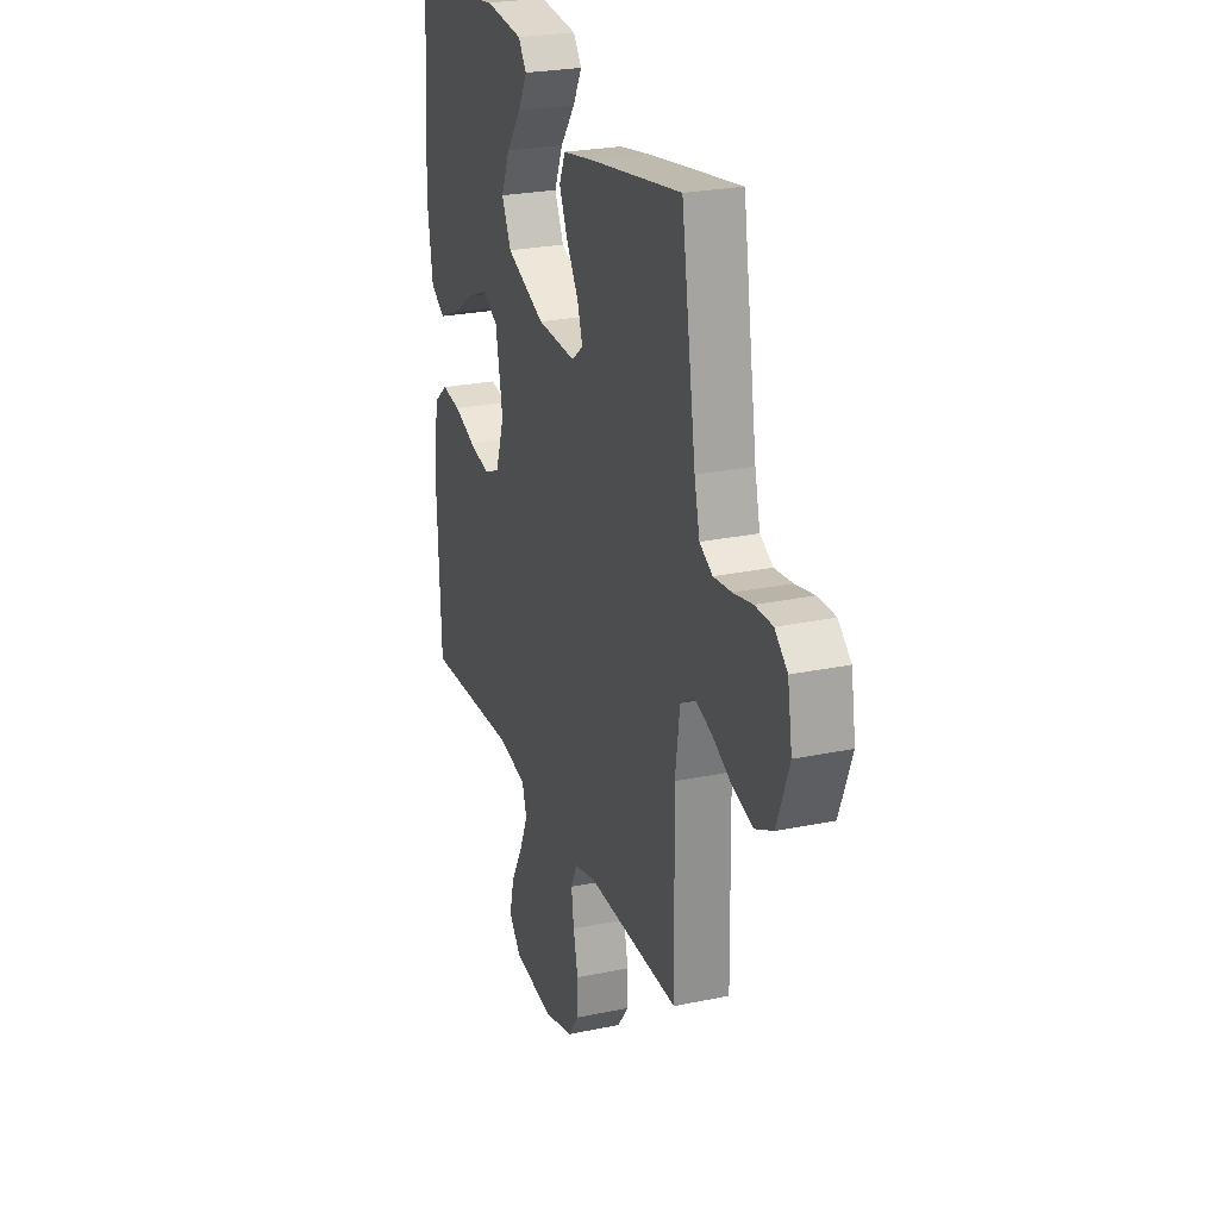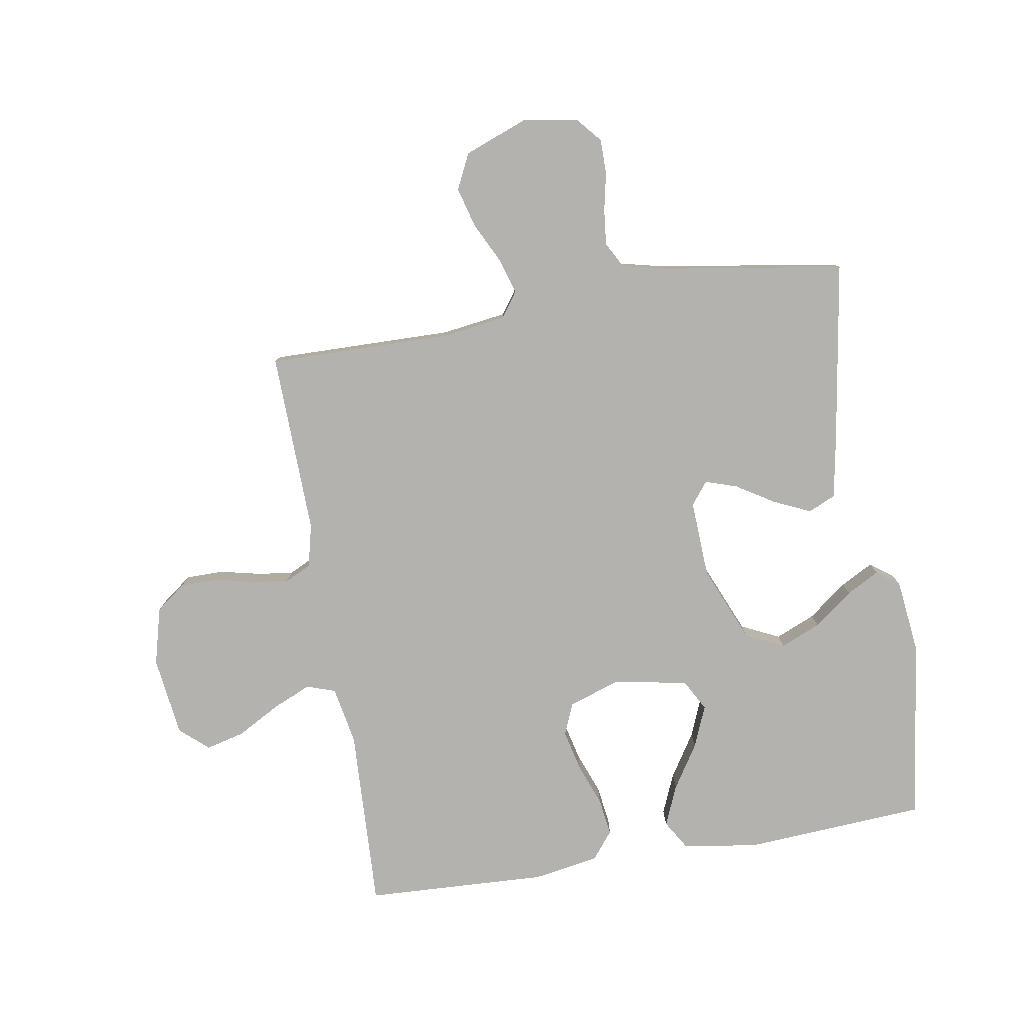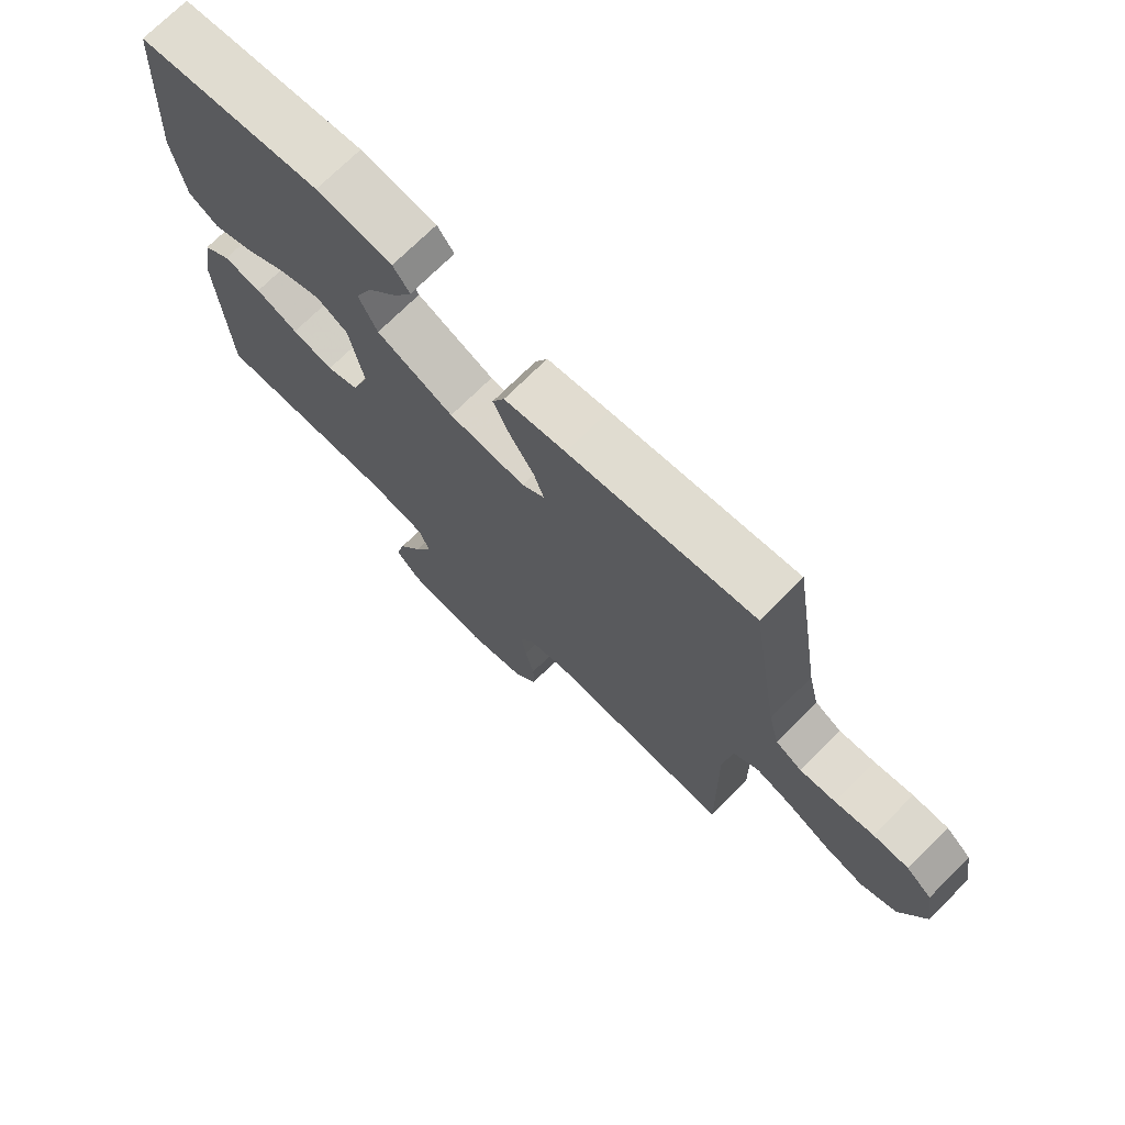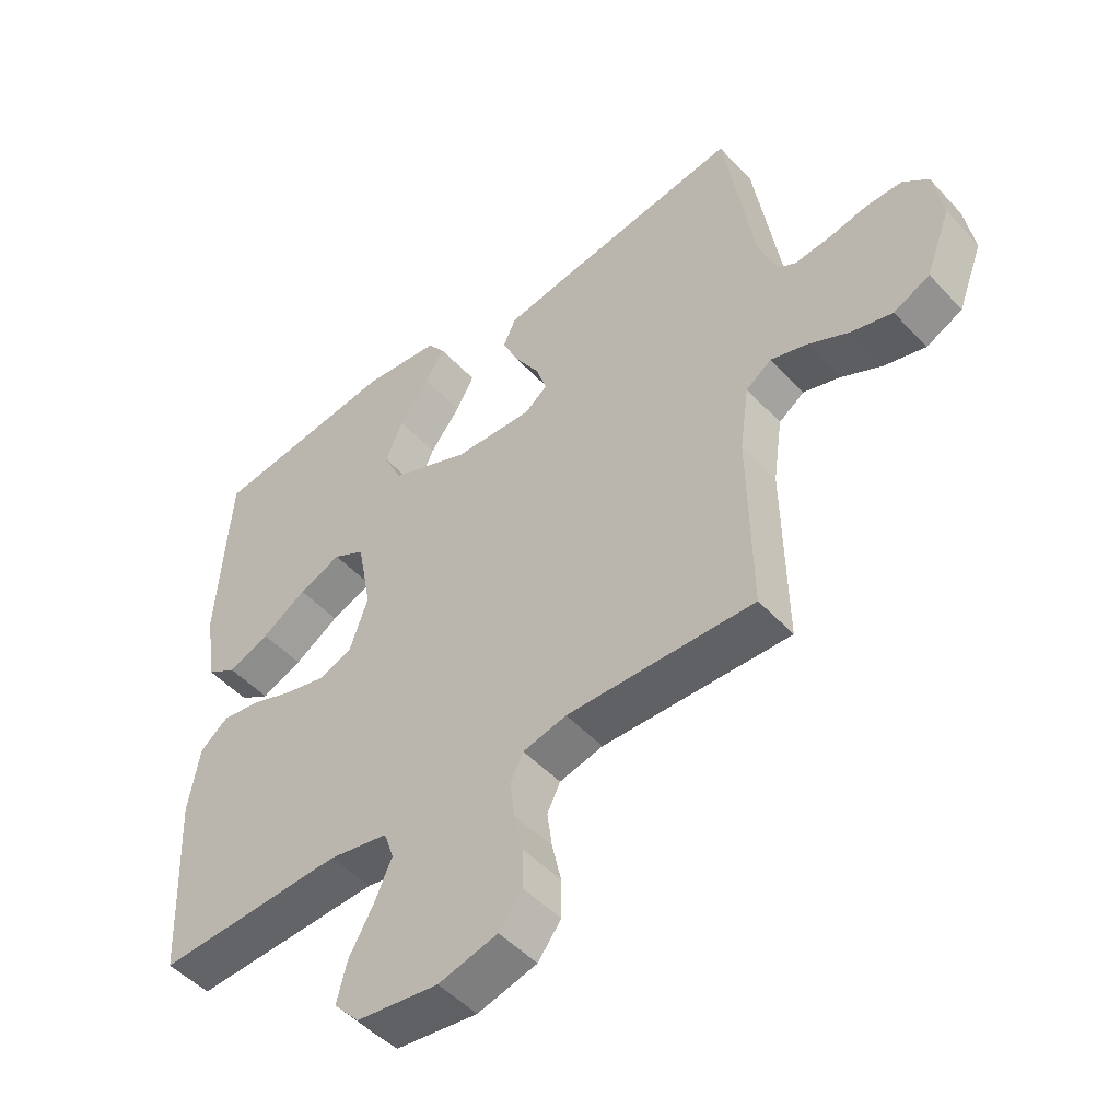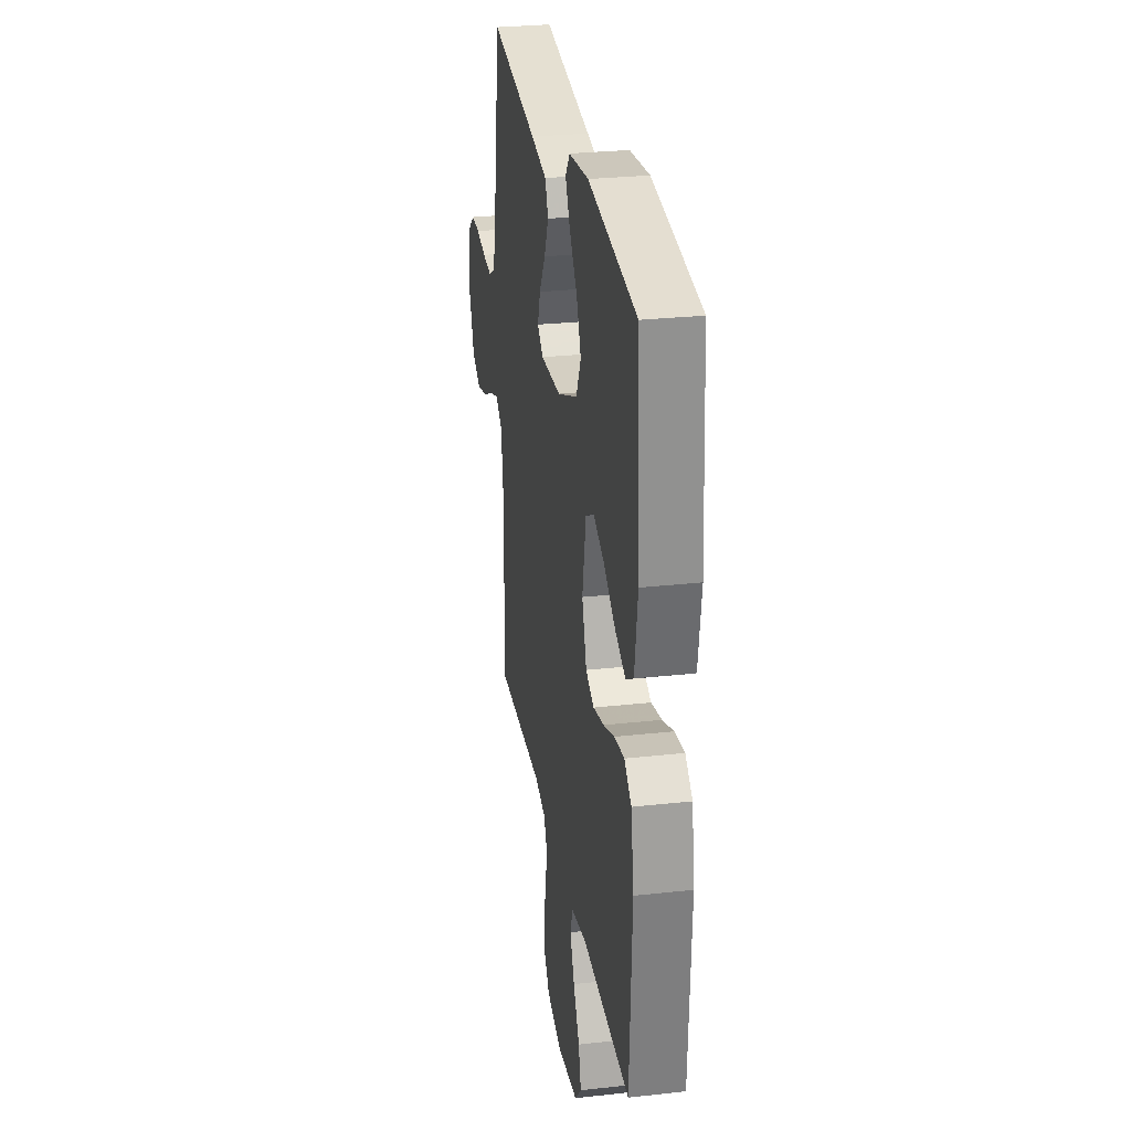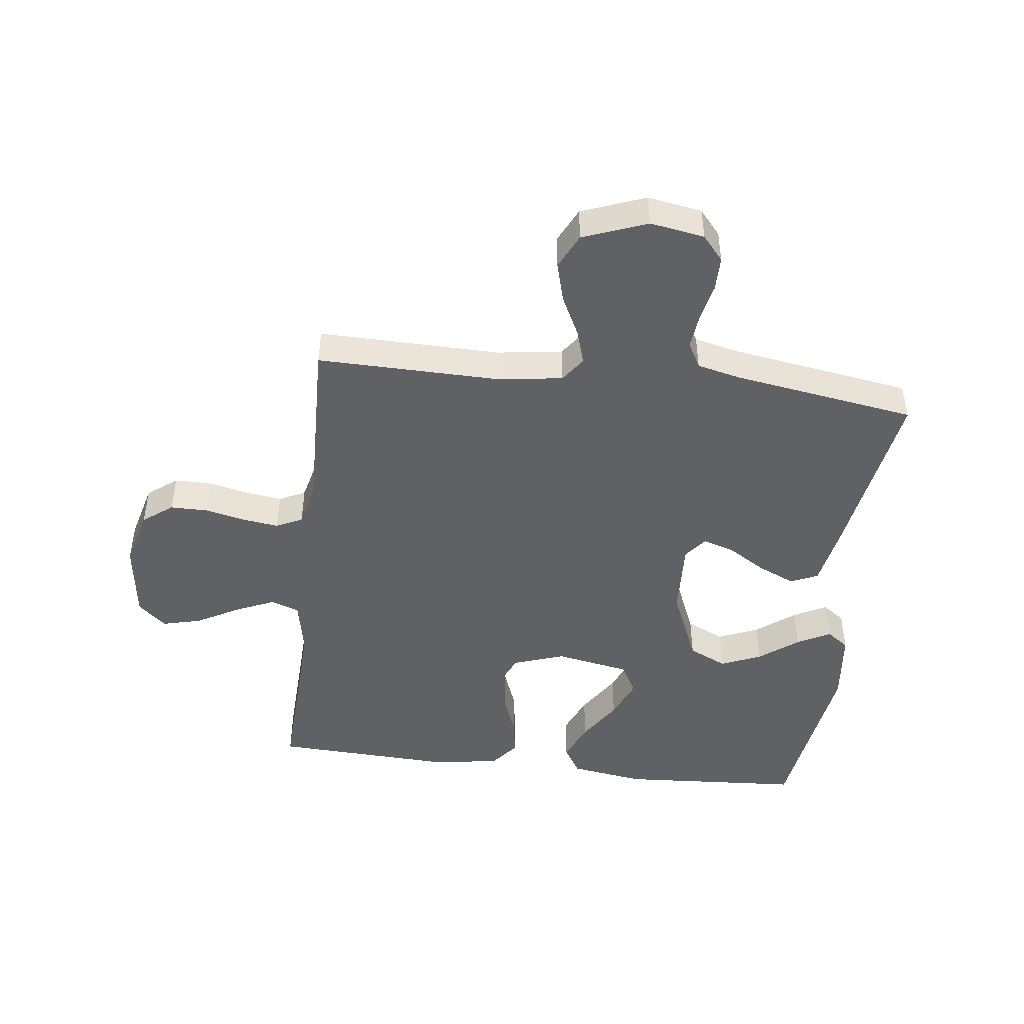
<metadata>
{"format":"obj","ext":"obj","renderer":"f3d","projection":"perspective","resolution":1024,"background":"white","views":[{"elev":24.9,"azim":-108.8,"up":"+Z"},{"elev":-79.8,"azim":-80.5,"up":"+Y"},{"elev":72.6,"azim":-134.9,"up":"+Z"},{"elev":-49.4,"azim":-139.3,"up":"+Z"},{"elev":28.2,"azim":80.5,"up":"+Z"},{"elev":-46.3,"azim":-96.9,"up":"+Y"}]}
</metadata>
<code>
v 0.5 0.07 -0.5
v 0.2 0.07 -0.487
v 0.105 0.07 -0.505
v 0.089 0.07 -0.552
v 0.117 0.07 -0.616
v 0.156 0.07 -0.686
v 0.172 0.07 -0.75
v 0.131 0.07 -0.796
v 0 0.07 -0.813
v -0.095 0.07 -0.788
v -0.132 0.07 -0.739
v -0.132 0.07 -0.677
v -0.117 0.07 -0.611
v -0.109 0.07 -0.552
v -0.13 0.07 -0.509
v -0.2 0.07 -0.492
v -0.5 0.07 -0.5
v -0.495 0.07 -0.2
v -0.51 0.07 -0.093
v -0.551 0.07 -0.064
v -0.609 0.07 -0.082
v -0.675 0.07 -0.115
v -0.741 0.07 -0.133
v -0.799 0.07 -0.105
v -0.839 0.07 0
v -0.824 0.07 0.089
v -0.783 0.07 0.124
v -0.726 0.07 0.124
v -0.664 0.07 0.111
v -0.606 0.07 0.105
v -0.564 0.07 0.128
v -0.547 0.07 0.2
v -0.5 0.07 0.5
v -0.2 0.07 0.452
v -0.1 0.07 0.434
v -0.08 0.07 0.389
v -0.107 0.07 0.329
v -0.146 0.07 0.266
v -0.163 0.07 0.214
v -0.126 0.07 0.185
v 0 0.07 0.191
v 0.126 0.07 0.244
v 0.156 0.07 0.307
v 0.128 0.07 0.373
v 0.079 0.07 0.437
v 0.05 0.07 0.491
v 0.077 0.07 0.528
v 0.2 0.07 0.542
v 0.5 0.07 0.5
v 0.519 0.07 0.2
v 0.5 0.07 0.077
v 0.452 0.07 0.048
v 0.386 0.07 0.076
v 0.314 0.07 0.122
v 0.246 0.07 0.15
v 0.195 0.07 0.122
v 0.172 0.07 0
v 0.201 0.07 -0.085
v 0.253 0.07 -0.107
v 0.32 0.07 -0.091
v 0.389 0.07 -0.065
v 0.451 0.07 -0.056
v 0.496 0.07 -0.092
v 0.514 0.07 -0.2
v 0.5 0 -0.5
v 0.2 0 -0.487
v 0.105 0 -0.505
v 0.089 0 -0.552
v 0.117 0 -0.616
v 0.156 0 -0.686
v 0.172 0 -0.75
v 0.131 0 -0.796
v 0 0 -0.813
v -0.095 0 -0.788
v -0.132 0 -0.739
v -0.132 0 -0.677
v -0.117 0 -0.611
v -0.109 0 -0.552
v -0.13 0 -0.509
v -0.2 0 -0.492
v -0.5 0 -0.5
v -0.495 0 -0.2
v -0.51 0 -0.093
v -0.551 0 -0.064
v -0.609 0 -0.082
v -0.675 0 -0.115
v -0.741 0 -0.133
v -0.799 0 -0.105
v -0.839 0 0
v -0.824 0 0.089
v -0.783 0 0.124
v -0.726 0 0.124
v -0.664 0 0.111
v -0.606 0 0.105
v -0.564 0 0.128
v -0.547 0 0.2
v -0.5 0 0.5
v -0.2 0 0.452
v -0.1 0 0.434
v -0.08 0 0.389
v -0.107 0 0.329
v -0.146 0 0.266
v -0.163 0 0.214
v -0.126 0 0.185
v 0 0 0.191
v 0.126 0 0.244
v 0.156 0 0.307
v 0.128 0 0.373
v 0.079 0 0.437
v 0.05 0 0.491
v 0.077 0 0.528
v 0.2 0 0.542
v 0.5 0 0.5
v 0.519 0 0.2
v 0.5 0 0.077
v 0.452 0 0.048
v 0.386 0 0.076
v 0.314 0 0.122
v 0.246 0 0.15
v 0.195 0 0.122
v 0.172 0 0
v 0.201 0 -0.085
v 0.253 0 -0.107
v 0.32 0 -0.091
v 0.389 0 -0.065
v 0.451 0 -0.056
v 0.496 0 -0.092
v 0.514 0 -0.2
f 63 64 1 2
f 60 61 62 63
f 59 60 63 2
f 58 59 2 3
f 57 58 3 4
f 51 52 53 54
f 51 54 55
f 50 51 55
f 49 50 55
f 48 49 55 56
f 44 45 46 47
f 43 44 47 48
f 35 36 37 38
f 35 38 39
f 32 33 34 35
f 31 32 35 39
f 30 31 39 40
f 26 27 28 29
f 26 29 30
f 25 26 30
f 21 22 23 24
f 20 21 24 25
f 16 17 18
f 15 16 18 19
f 10 11 12 13
f 10 13 14
f 9 10 14
f 8 9 14
f 5 6 7 8
f 4 5 8 14
f 57 4 14 15
f 43 48 56 57
f 42 43 57 15
f 25 30 40 41
f 20 25 41
f 19 20 41 42
f 15 19 42
f 66 65 128 127
f 127 126 125 124
f 66 127 124 123
f 67 66 123 122
f 68 67 122 121
f 118 117 116 115
f 119 118 115
f 119 115 114
f 119 114 113
f 120 119 113 112
f 111 110 109 108
f 112 111 108 107
f 102 101 100 99
f 103 102 99
f 99 98 97 96
f 103 99 96 95
f 104 103 95 94
f 93 92 91 90
f 94 93 90
f 94 90 89
f 88 87 86 85
f 89 88 85 84
f 82 81 80
f 83 82 80 79
f 77 76 75 74
f 78 77 74
f 78 74 73
f 78 73 72
f 72 71 70 69
f 78 72 69 68
f 79 78 68 121
f 121 120 112 107
f 79 121 107 106
f 105 104 94 89
f 105 89 84
f 106 105 84 83
f 106 83 79
f 1 65 66 2
f 2 66 67 3
f 3 67 68 4
f 4 68 69 5
f 5 69 70 6
f 6 70 71 7
f 7 71 72 8
f 8 72 73 9
f 9 73 74 10
f 10 74 75 11
f 11 75 76 12
f 12 76 77 13
f 13 77 78 14
f 14 78 79 15
f 15 79 80 16
f 16 80 81 17
f 17 81 82 18
f 18 82 83 19
f 19 83 84 20
f 20 84 85 21
f 21 85 86 22
f 22 86 87 23
f 23 87 88 24
f 24 88 89 25
f 25 89 90 26
f 26 90 91 27
f 27 91 92 28
f 28 92 93 29
f 29 93 94 30
f 30 94 95 31
f 31 95 96 32
f 32 96 97 33
f 33 97 98 34
f 34 98 99 35
f 35 99 100 36
f 36 100 101 37
f 37 101 102 38
f 38 102 103 39
f 39 103 104 40
f 40 104 105 41
f 41 105 106 42
f 42 106 107 43
f 43 107 108 44
f 44 108 109 45
f 45 109 110 46
f 46 110 111 47
f 47 111 112 48
f 48 112 113 49
f 49 113 114 50
f 50 114 115 51
f 51 115 116 52
f 52 116 117 53
f 53 117 118 54
f 54 118 119 55
f 55 119 120 56
f 56 120 121 57
f 57 121 122 58
f 58 122 123 59
f 59 123 124 60
f 60 124 125 61
f 61 125 126 62
f 62 126 127 63
f 63 127 128 64
f 64 128 65 1

</code>
